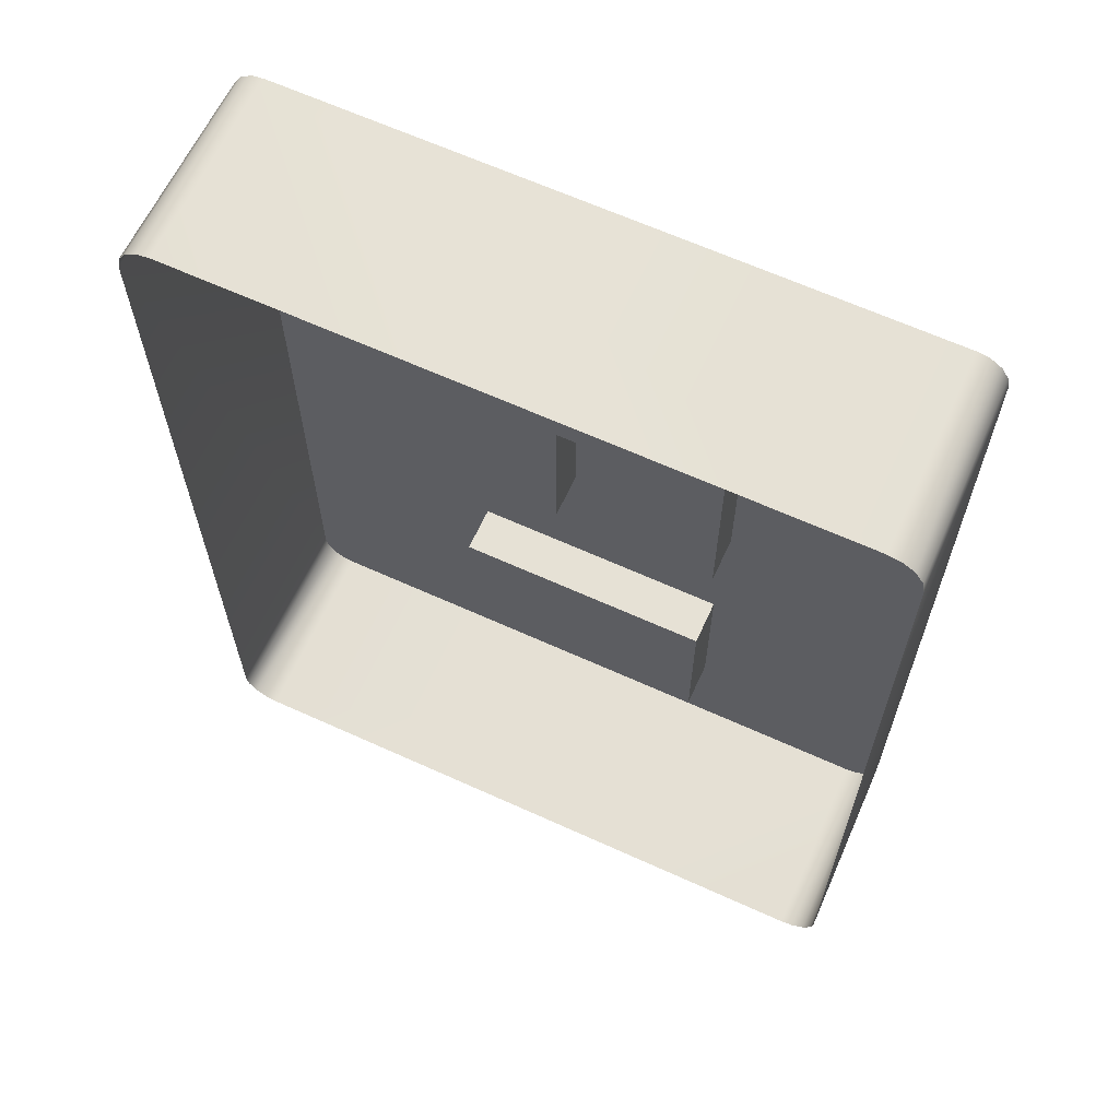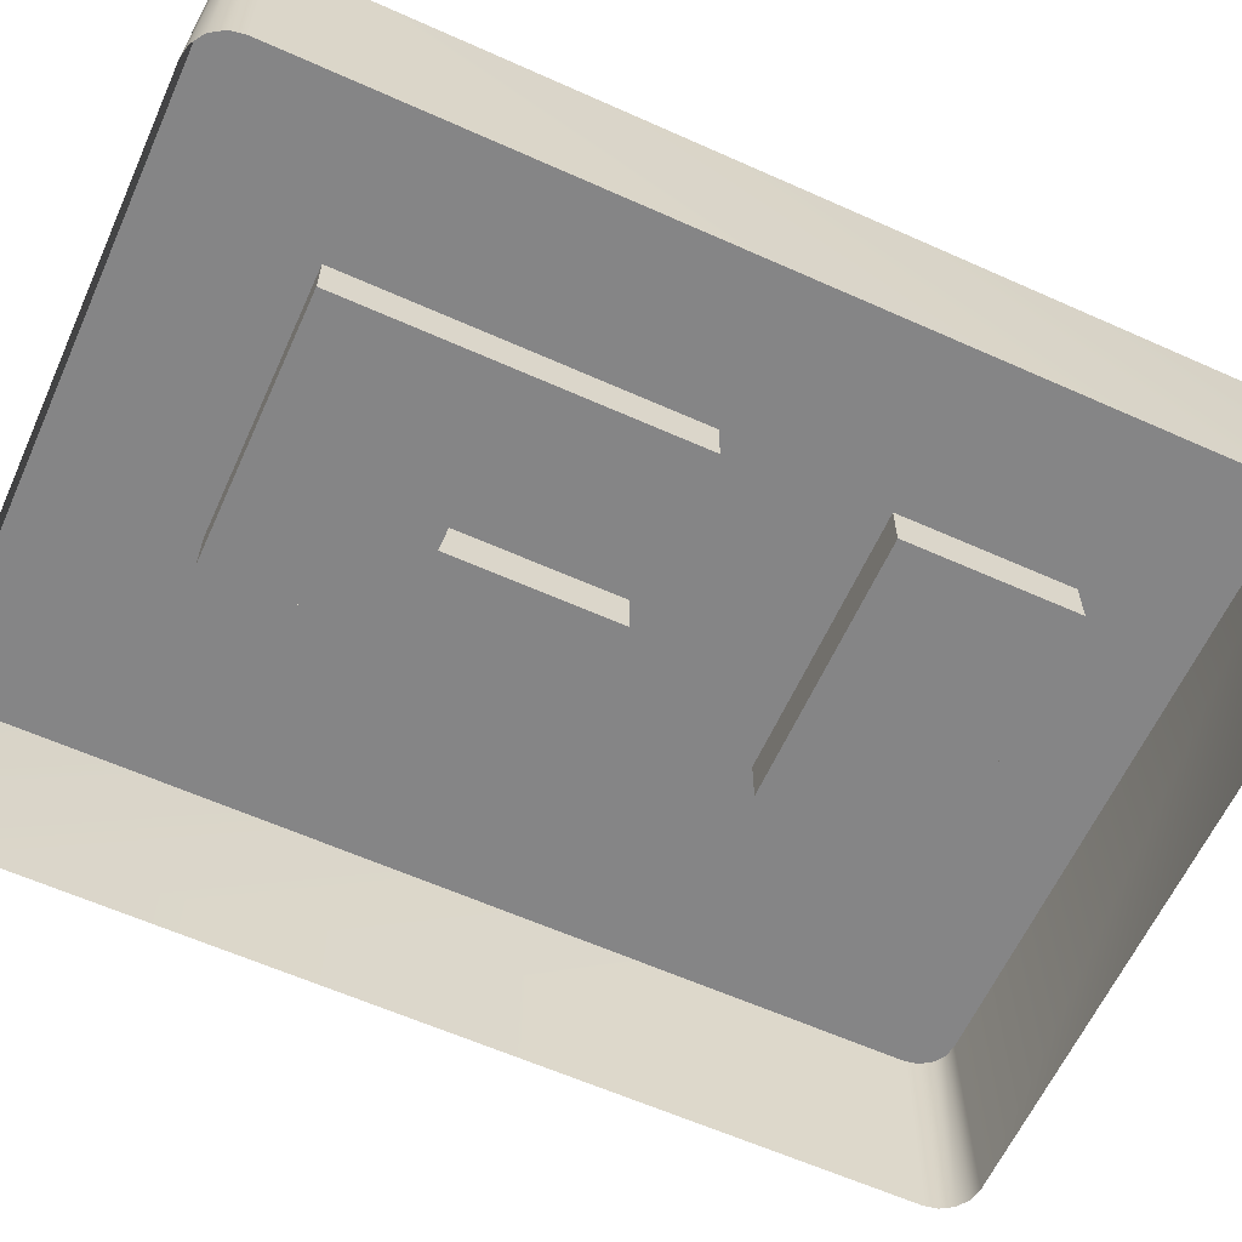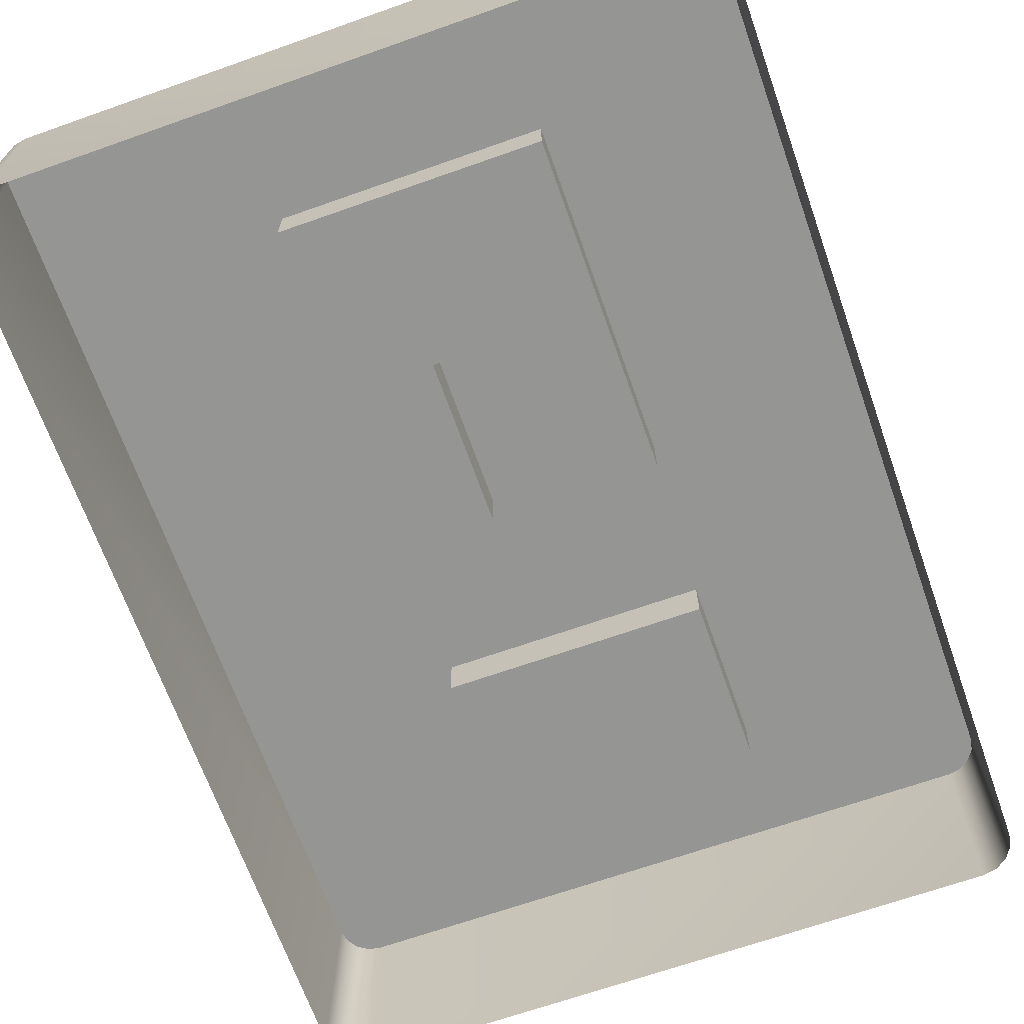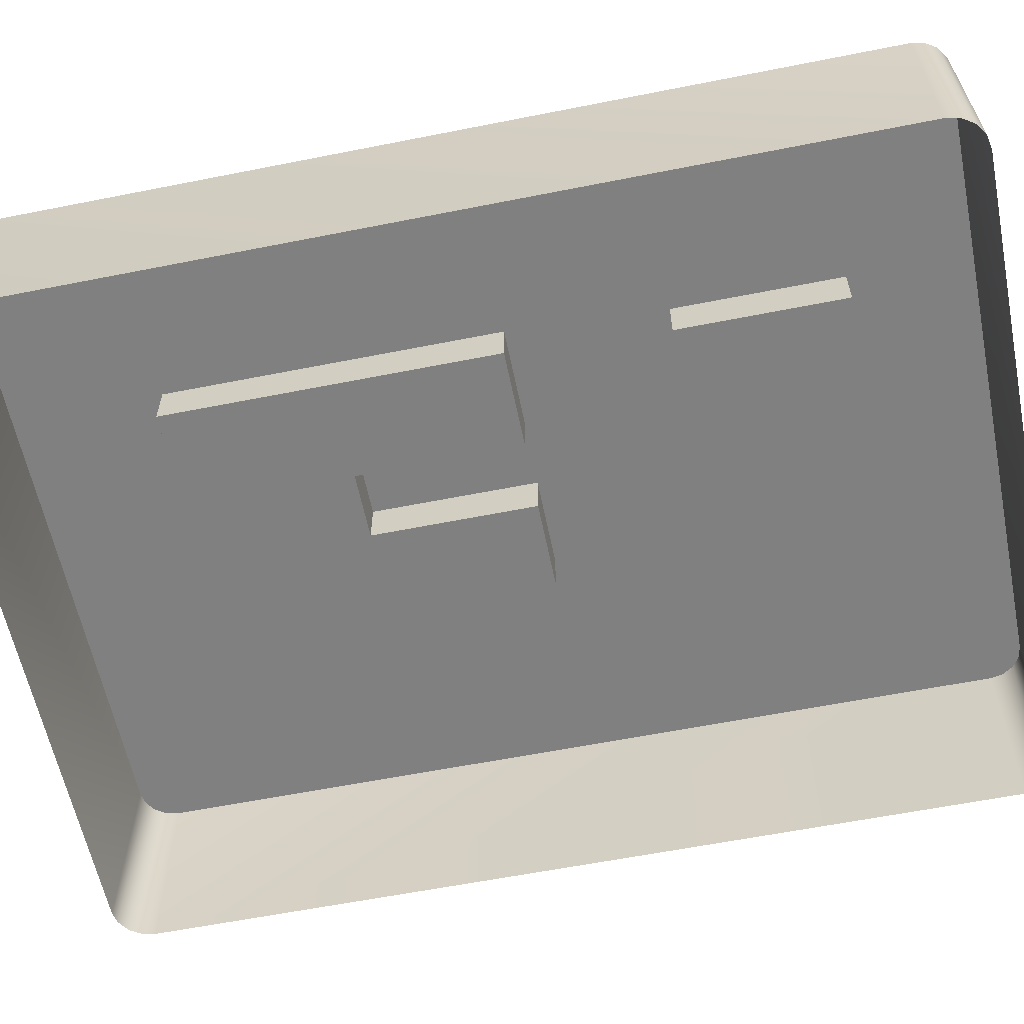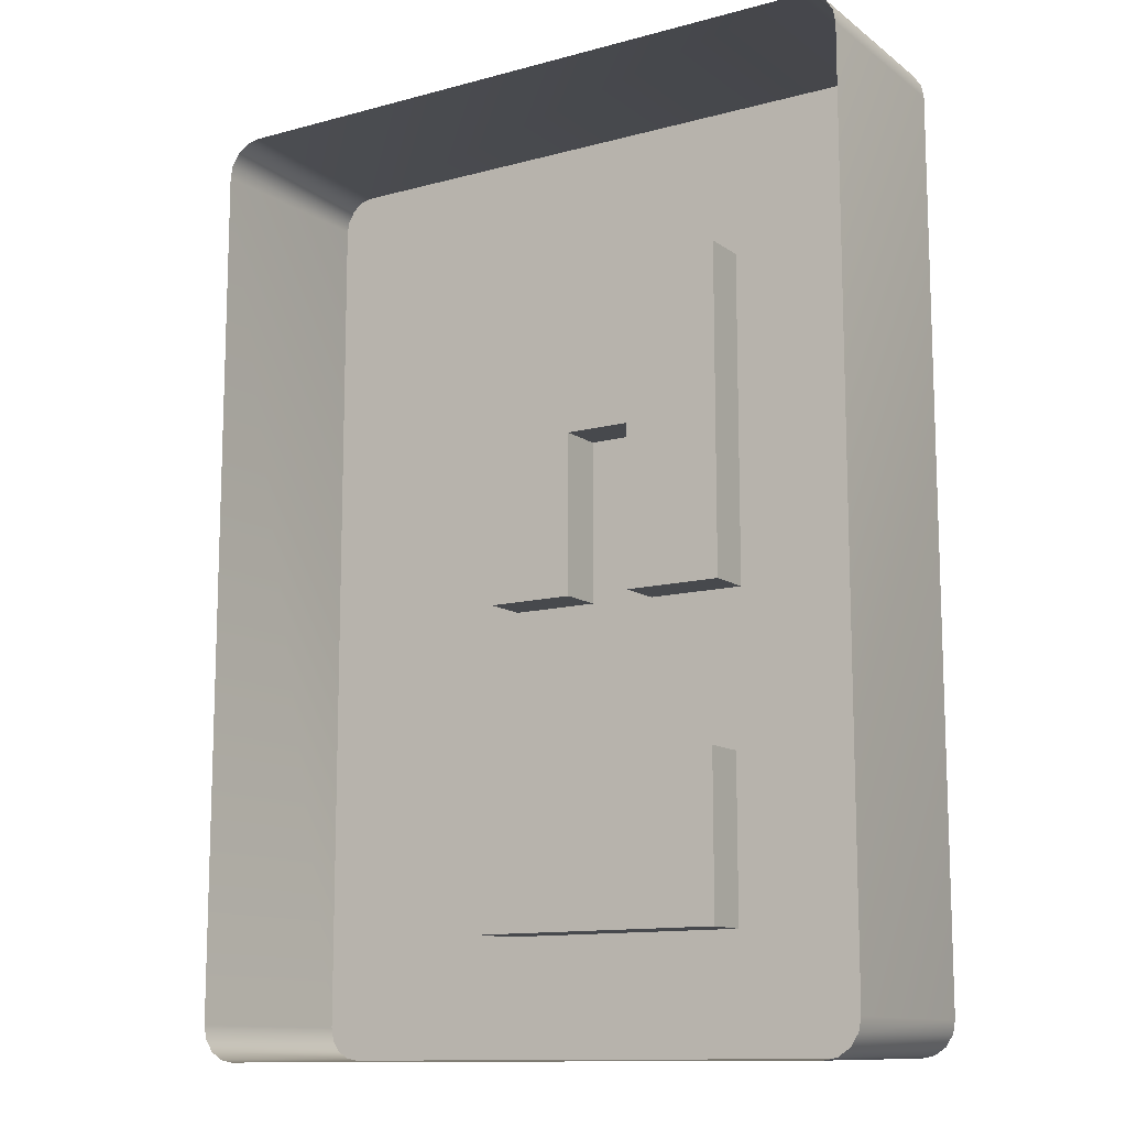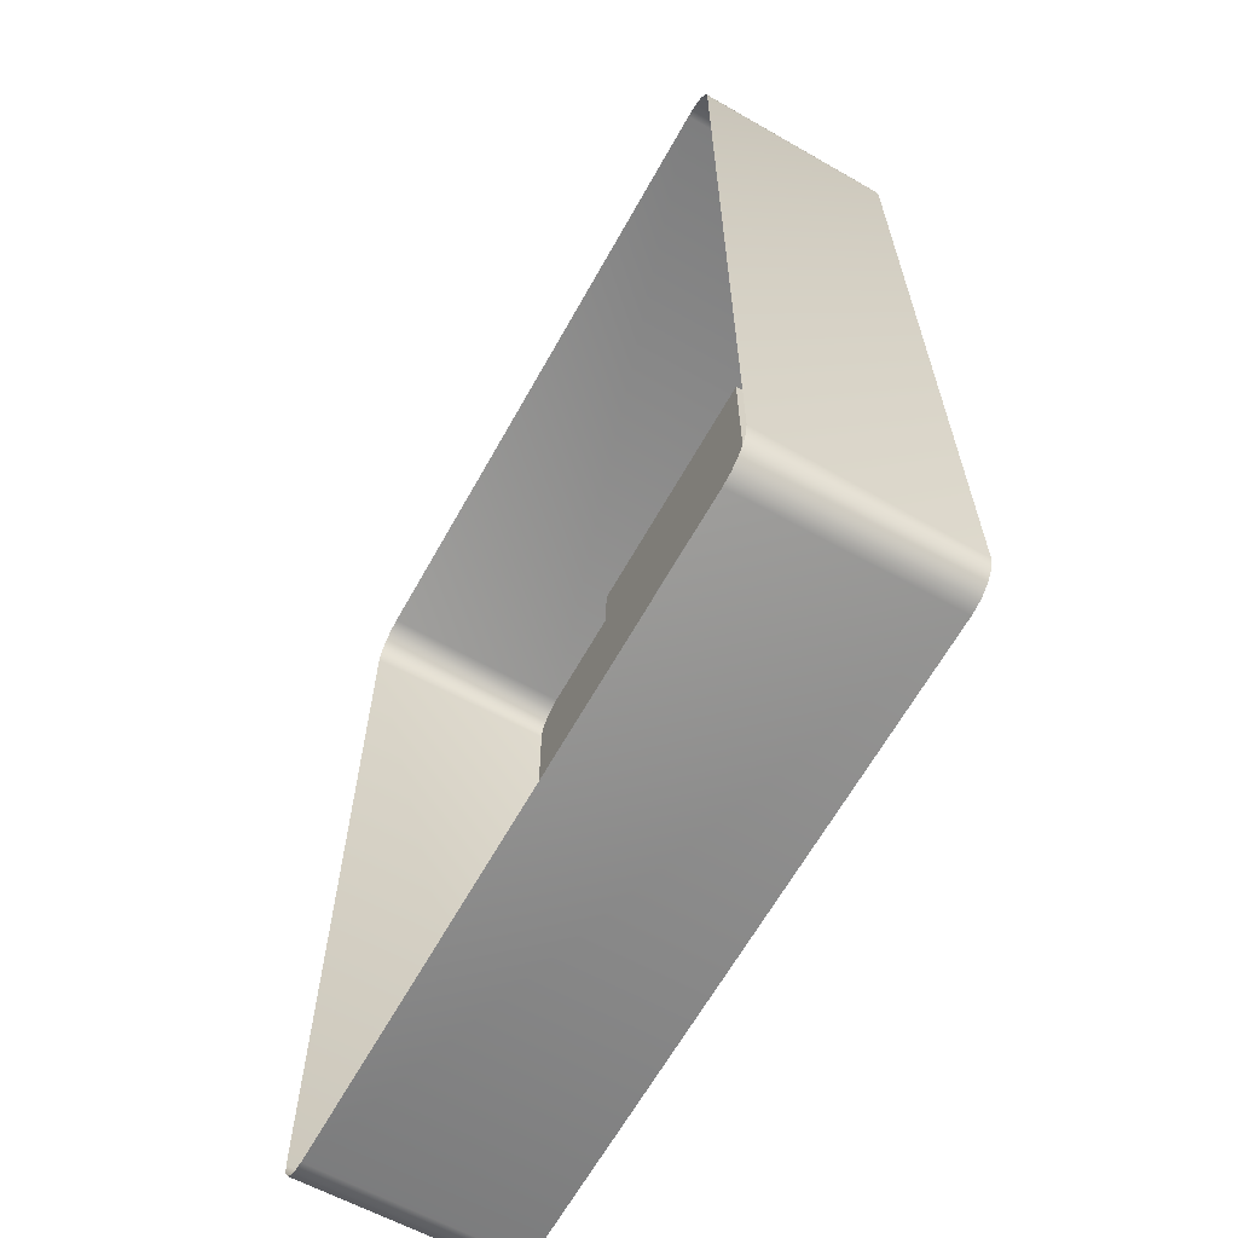
<metadata>
{"format":"obj","ext":"obj","renderer":"f3d","projection":"perspective","resolution":1024,"background":"white","views":[{"elev":64.5,"azim":-155.4,"up":"+Y"},{"elev":-61.9,"azim":-114.4,"up":"+Z"},{"elev":-67.4,"azim":-160.5,"up":"+Z"},{"elev":-60.2,"azim":-78.5,"up":"+Z"},{"elev":-12.1,"azim":-147.4,"up":"+Y"},{"elev":-64.3,"azim":-119.2,"up":"+Y"}]}
</metadata>
<code>
v -0.02894 0.008531 0.007498
v -0.03817 -0.02003 0.007498
v -0.03817 -0.01031 0.007498
v -0.03284 -0.001143 0.007498
v -0.03864 -0.001143 0.007498
v -0.03864 0.01834 0.007498
v -0.02369 -0.001102 0.007498
v -0.03284 0.008531 0.007498
v -0.02894 -0.001102 0.007498
v -0.02369 0.01834 0.007498
v -0.02307 -0.02003 0.007498
v -0.02307 -0.01031 0.007498
v -0.02307 -0.01031 0.01019
v -0.03817 -0.02003 0.01019
v -0.03817 -0.01031 0.01019
v -0.02307 -0.02003 0.01019
v -0.03284 -0.001143 0.01019
v -0.02369 -0.001102 0.01019
v -0.03864 -0.001143 0.01019
v -0.02894 -0.001102 0.01019
v -0.02369 0.01834 0.01019
v -0.03864 0.01834 0.01019
v -0.02894 0.008531 0.01019
v -0.03284 0.008531 0.01019
v -0.01154 0.02711 -0.001135
v -0.01097 -0.0264 0.01019
v -0.01056 -0.02575 0.01019
v -0.01042 -0.02504 0.01019
v -0.05062 -0.02582 -0.001135
v -0.05017 -0.02651 -0.001135
v -0.04948 -0.02697 -0.001135
v -0.0116 -0.02682 0.01019
v -0.01042 0.02518 0.01019
v -0.01056 0.02589 0.01019
v -0.0123 -0.02696 0.01019
v -0.01097 0.02653 0.01019
v -0.0116 0.02696 0.01019
v -0.04948 0.02711 -0.001135
v -0.05017 0.02665 -0.001135
v -0.05062 0.02595 -0.001135
v -0.01228 0.02725 -0.001135
v -0.01026 0.02519 -0.001135
v -0.01026 -0.02506 -0.001135
v -0.01228 -0.02712 -0.001135
v -0.04873 -0.02696 0.01019
v -0.0123 0.02709 0.01019
v -0.04873 0.02709 0.01019
v -0.04942 -0.02682 0.01019
v -0.04942 0.02696 0.01019
v -0.05005 0.02653 0.01019
v -0.05005 -0.0264 0.01019
v -0.05047 0.02589 0.01019
v -0.05076 0.02519 -0.001135
v -0.04874 0.02725 -0.001135
v -0.04874 -0.02712 -0.001135
v -0.05076 -0.02506 -0.001135
v -0.01086 0.02665 -0.001135
v -0.01041 0.02595 -0.001135
v -0.01041 -0.02582 -0.001135
v -0.01086 -0.02651 -0.001135
v -0.01154 -0.02697 -0.001135
v -0.0506 0.02518 0.01019
v -0.05047 -0.02575 0.01019
v -0.0506 -0.02504 0.01019
g Bouton_4
f 62 64 19
f 8 1 10
f 2 11 12
f 18 7 9
f 21 10 7
f 20 9 1
f 24 8 4
f 8 24 23
f 17 4 5
f 16 11 2
f 13 12 11
f 22 6 10
f 14 2 3
f 56 64 62
f 28 43 42
f 46 41 54
f 45 55 44
f 49 47 54
f 48 31 55
f 37 25 41
f 32 35 44
f 49 38 39
f 50 39 40
f 52 40 53
f 51 30 31
f 63 29 30
f 64 56 29
f 36 57 25
f 34 58 57
f 33 42 58
f 32 61 60
f 26 60 59
f 28 27 59
f 15 3 12
f 19 5 6
f 3 2 12
f 20 18 9
f 18 21 7
f 23 20 1
f 17 24 4
f 1 8 23
f 19 17 5
f 14 16 2
f 16 13 11
f 21 22 10
f 15 14 3
f 53 56 62
f 33 28 42
f 47 46 54
f 35 45 44
f 38 49 54
f 45 48 55
f 46 37 41
f 61 32 44
f 50 49 39
f 52 50 40
f 62 52 53
f 48 51 31
f 51 63 30
f 63 64 29
f 37 36 25
f 36 34 57
f 34 33 58
f 26 32 60
f 27 26 59
f 43 28 59
f 13 15 12
f 22 19 6
f 62 47 50
f 47 49 50
f 47 22 21
f 33 37 46
f 36 37 33
f 18 13 28
f 28 35 26
f 35 32 26
f 16 14 45
f 45 14 64
f 51 48 64
f 13 18 20
f 24 17 20
f 15 17 19
f 21 18 33
f 64 14 15
f 16 35 28
f 20 17 15
f 22 47 62
f 8 6 5
f 7 10 1
f 52 62 50
f 46 47 21
f 34 36 33
f 33 18 28
f 27 28 26
f 35 16 45
f 48 45 64
f 63 51 64
f 23 24 20
f 46 21 33
f 19 64 15
f 13 16 28
f 13 20 15
f 4 8 5
f 9 7 1
f 22 62 19
f 6 8 10

</code>
